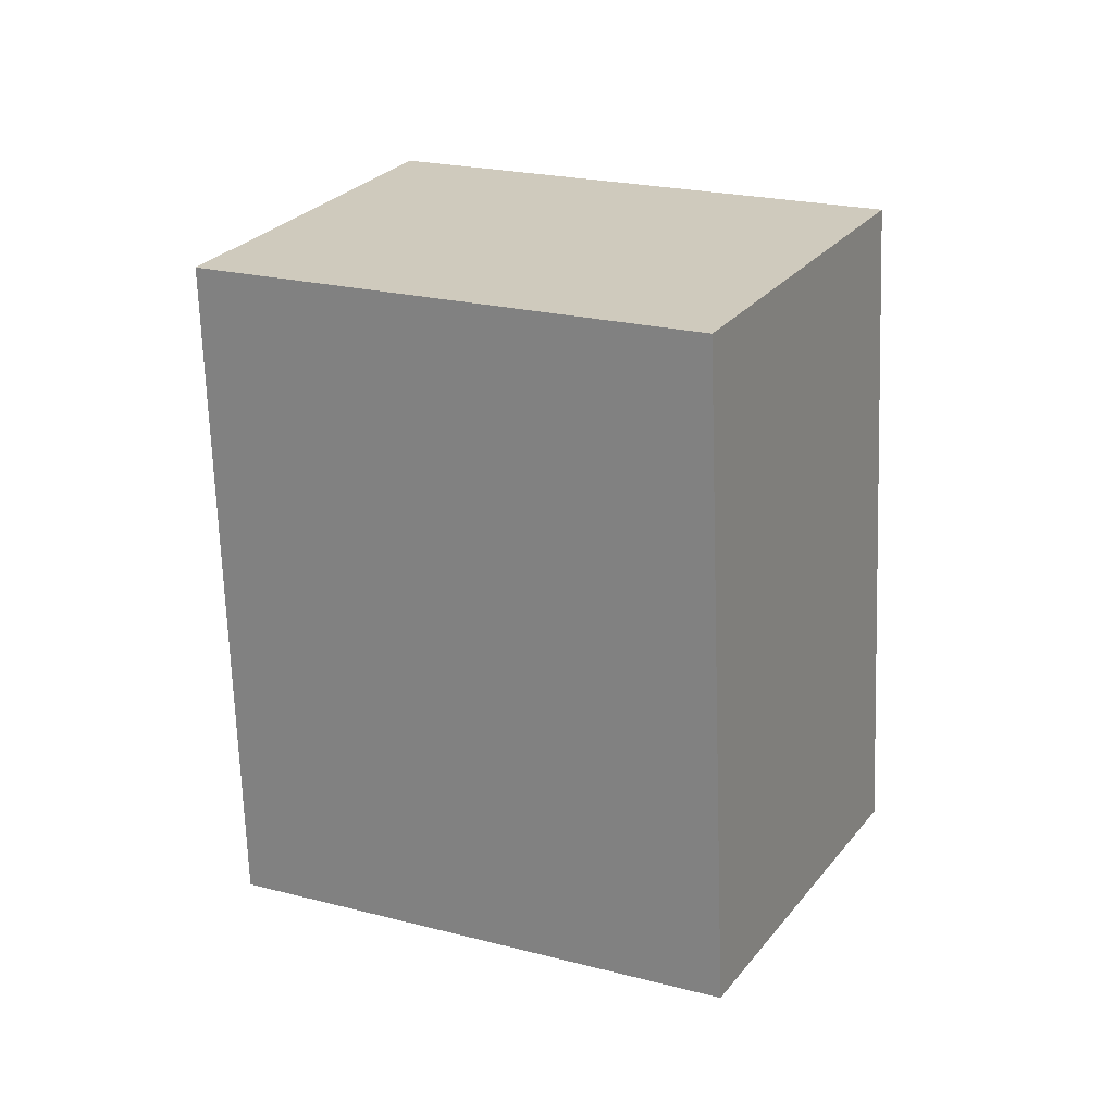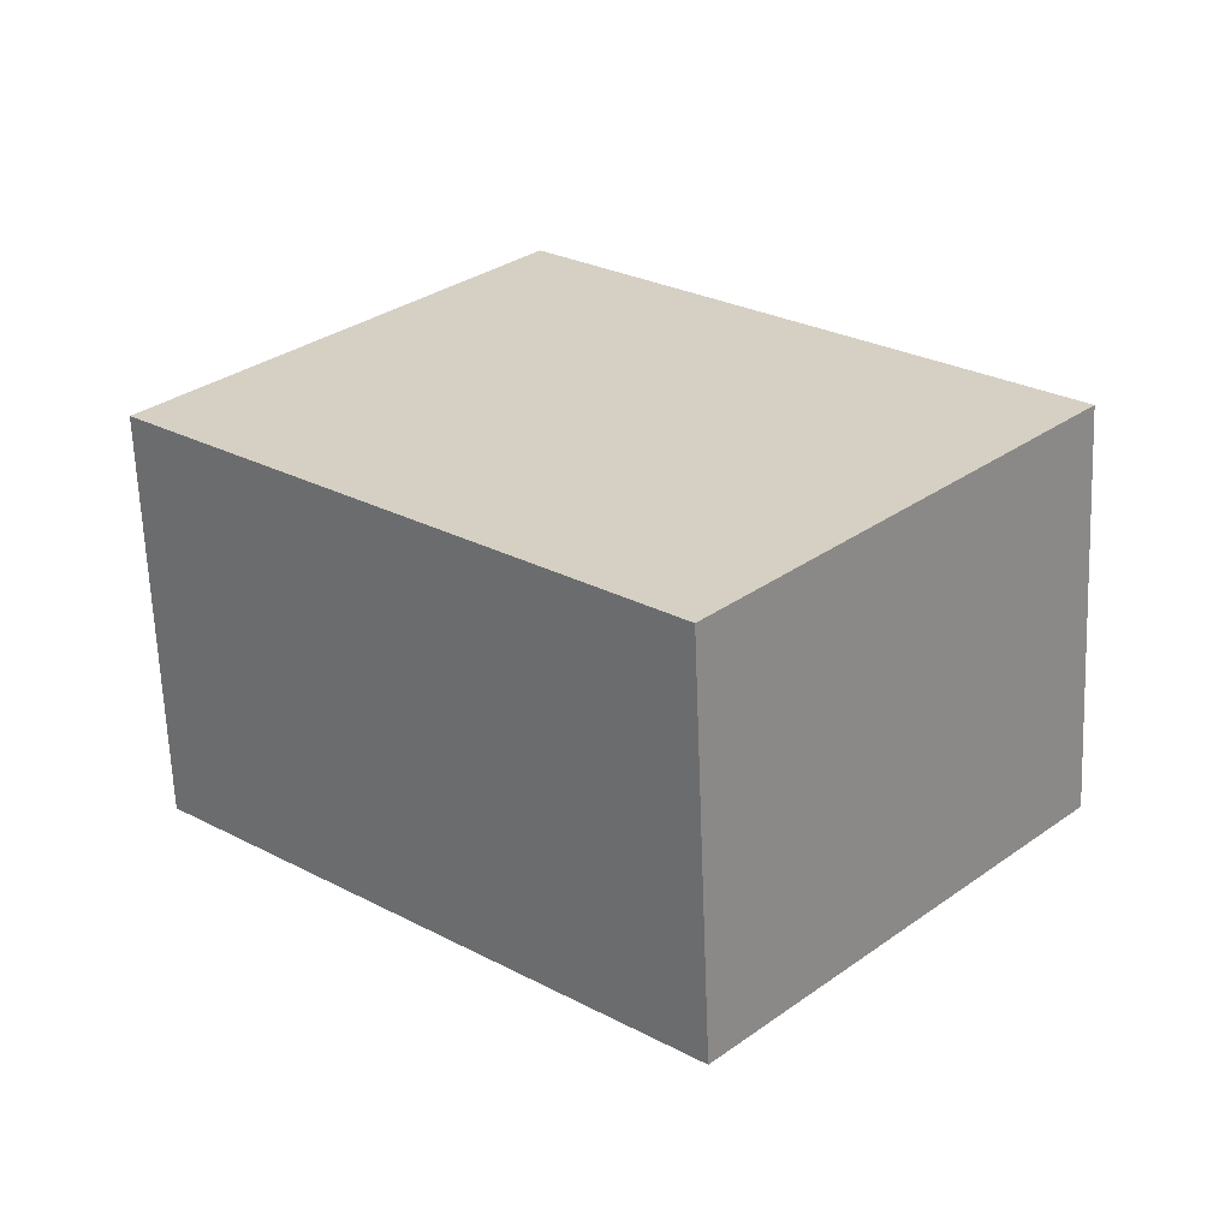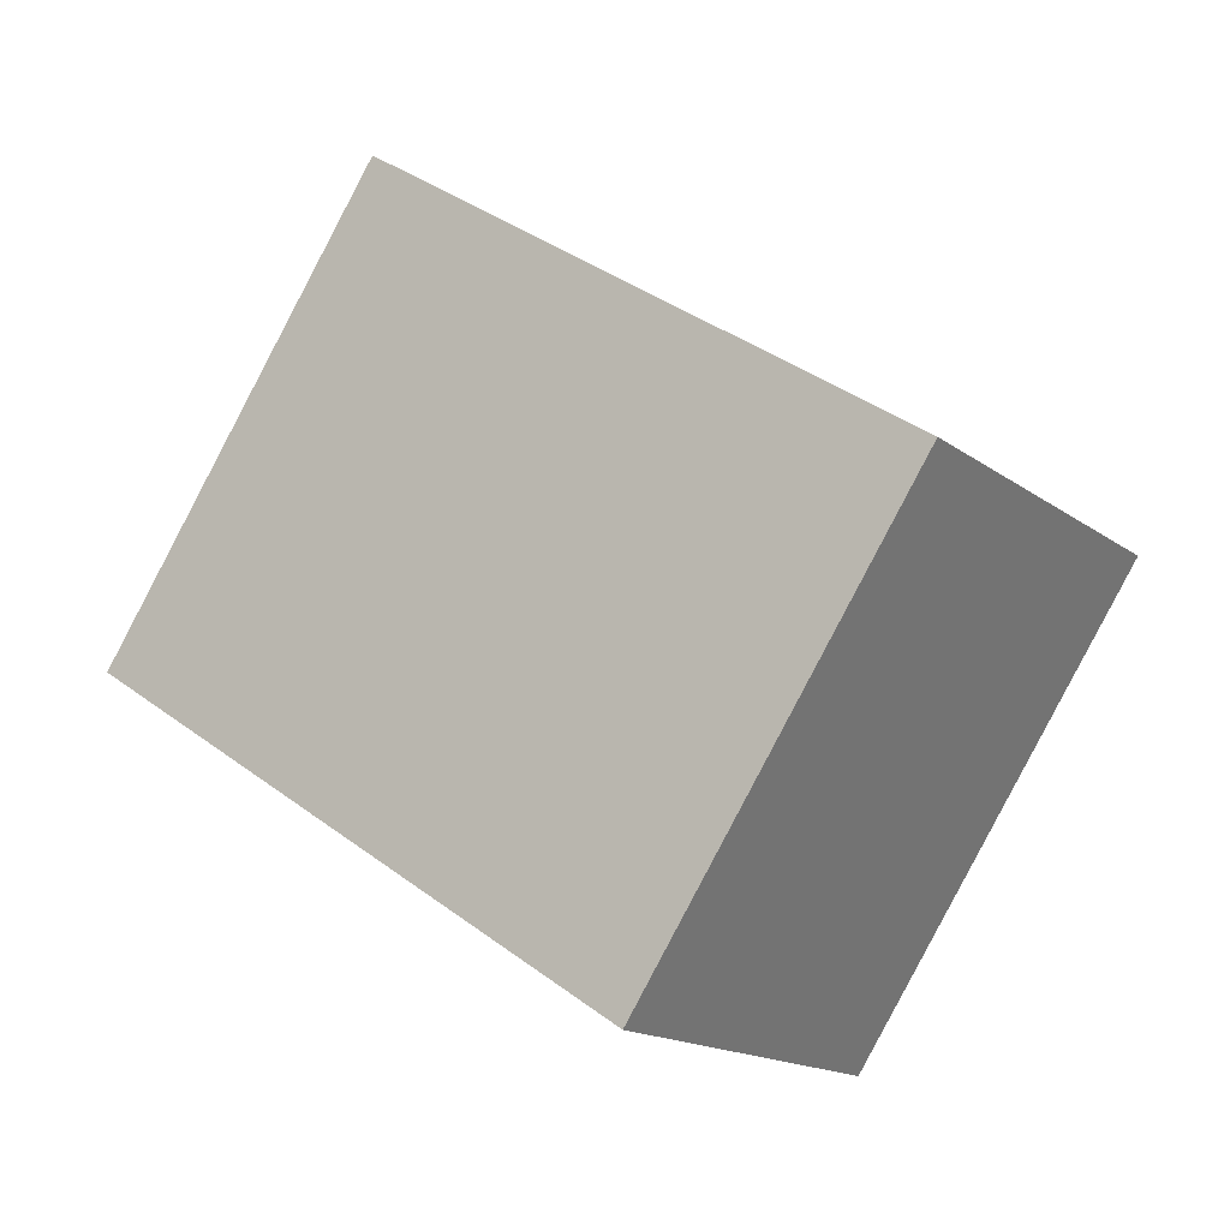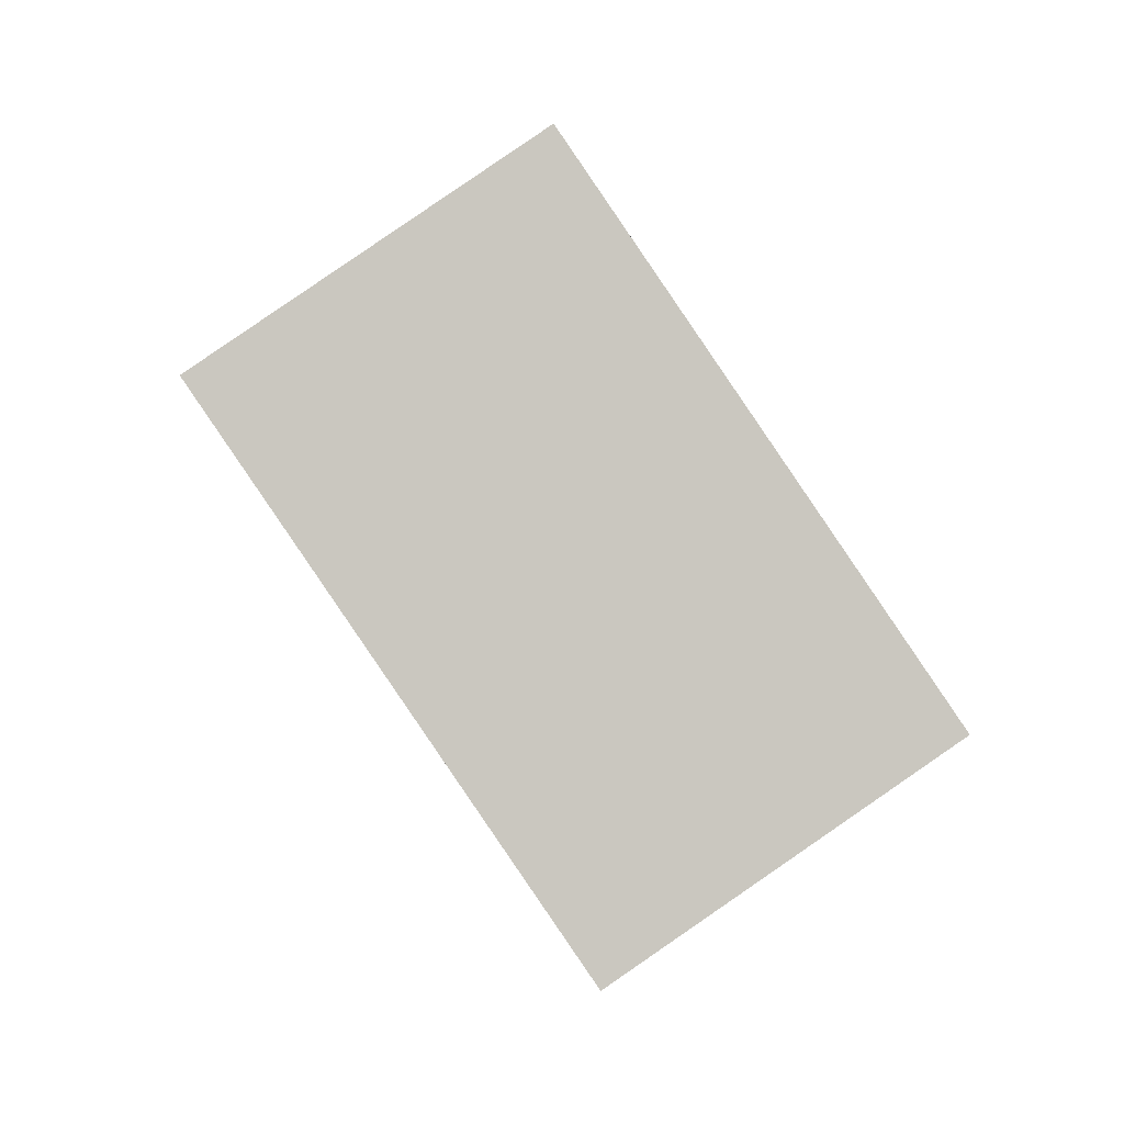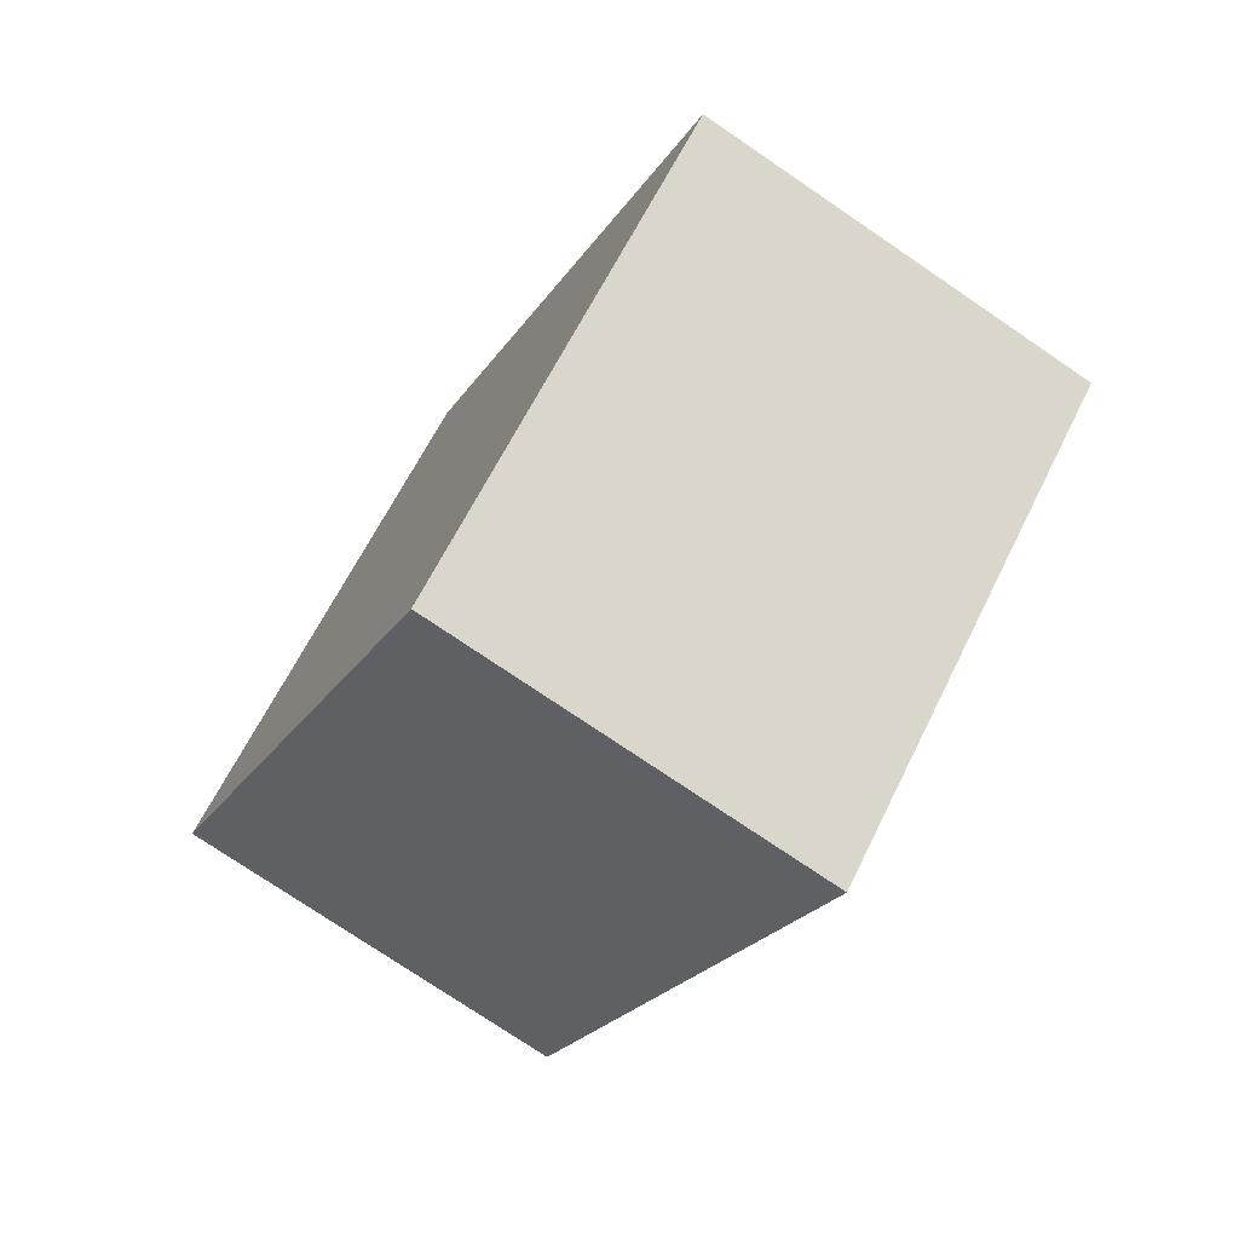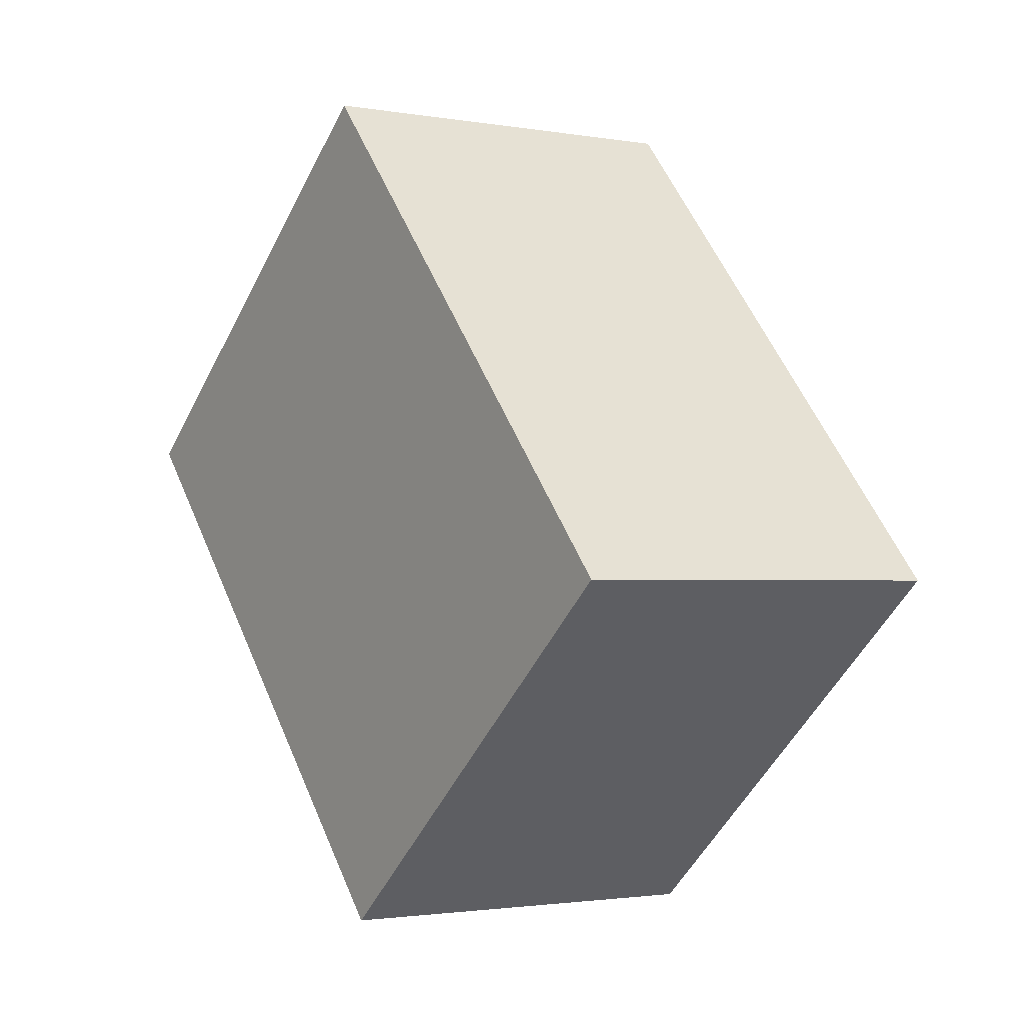
<metadata>
{"format":"obj","ext":"obj","renderer":"f3d","projection":"perspective","resolution":1024,"background":"white","views":[{"elev":-47.1,"azim":-65.7,"up":"+Z"},{"elev":-5.8,"azim":60.4,"up":"+Z"},{"elev":5.9,"azim":-118.4,"up":"+Y"},{"elev":-63.6,"azim":148.2,"up":"+Y"},{"elev":-42.4,"azim":-92.2,"up":"+Y"},{"elev":29.9,"azim":-92.5,"up":"+Y"}]}
</metadata>
<code>
v 0.959 -0.5998 2.687
v 0.9501 -0.5938 2.671
v 0.9788 -0.5821 2.659
v 0.9878 -0.5881 2.676
v 0.9736 -0.5588 2.67
v 0.9448 -0.5705 2.682
v 0.9538 -0.5765 2.698
v 0.9825 -0.5648 2.687
v 0.9788 -0.5821 2.659
v 0.9736 -0.5588 2.67
v 0.9825 -0.5648 2.687
v 0.9878 -0.5881 2.676
v 0.9538 -0.5765 2.698
v 0.9448 -0.5705 2.682
v 0.9501 -0.5938 2.671
v 0.959 -0.5998 2.687
v 0.9825 -0.5648 2.687
v 0.9538 -0.5765 2.698
v 0.959 -0.5998 2.687
v 0.9878 -0.5881 2.676
v 0.9501 -0.5938 2.671
v 0.9448 -0.5705 2.682
v 0.9736 -0.5588 2.67
v 0.9788 -0.5821 2.659
f 1 2 3
f 1 3 4
f 5 6 7
f 5 7 8
f 9 10 11
f 9 11 12
f 13 14 15
f 13 15 16
f 17 18 19
f 17 19 20
f 21 22 23
f 21 23 24

</code>
